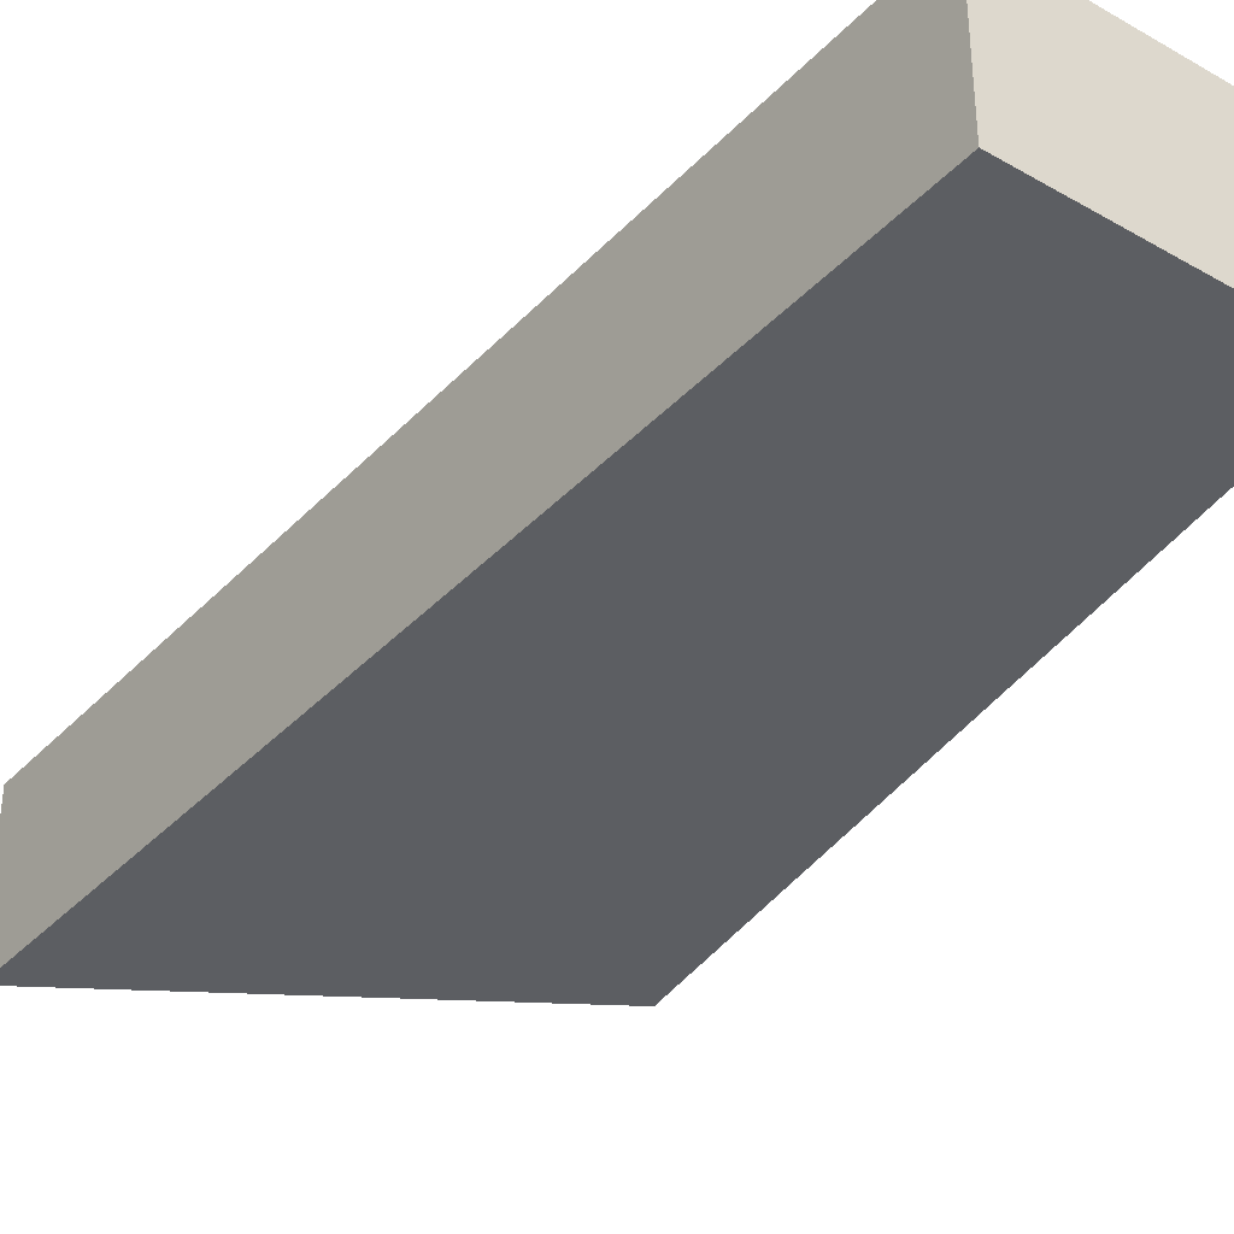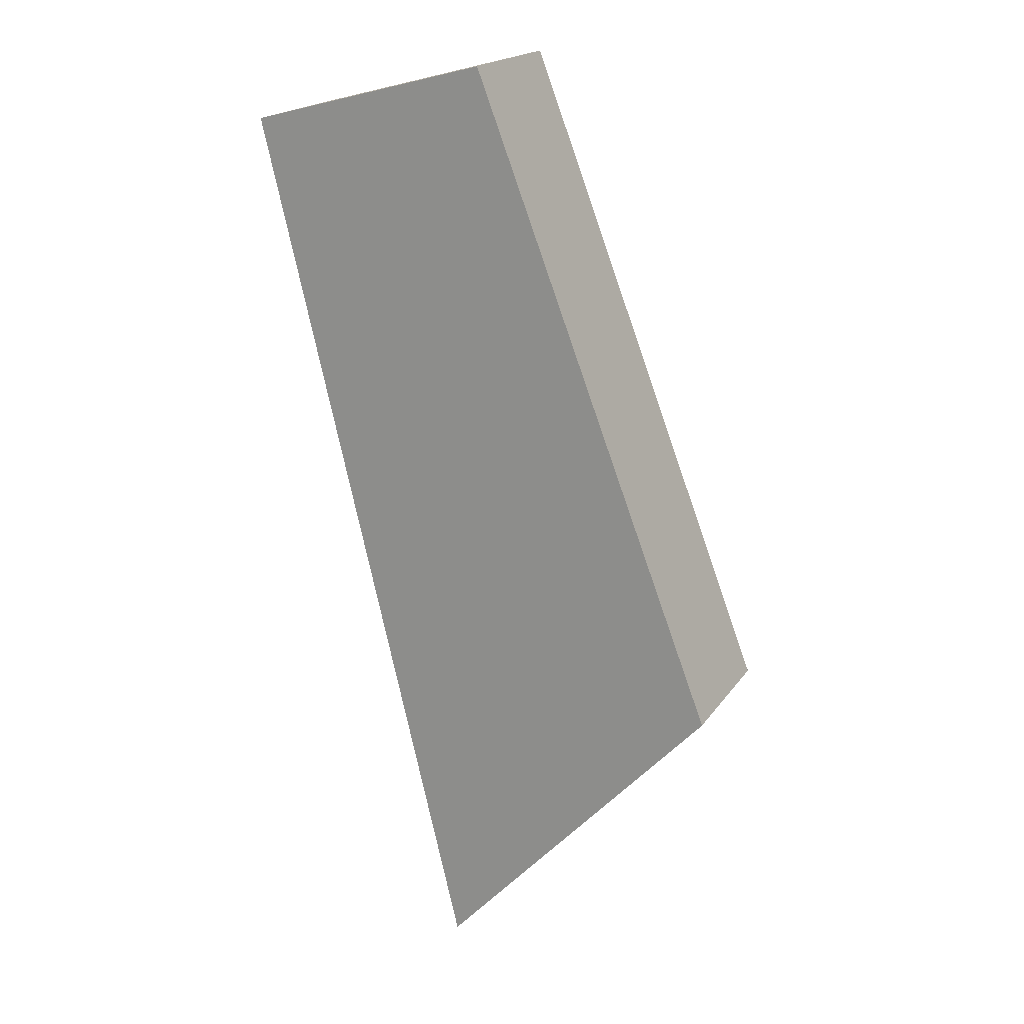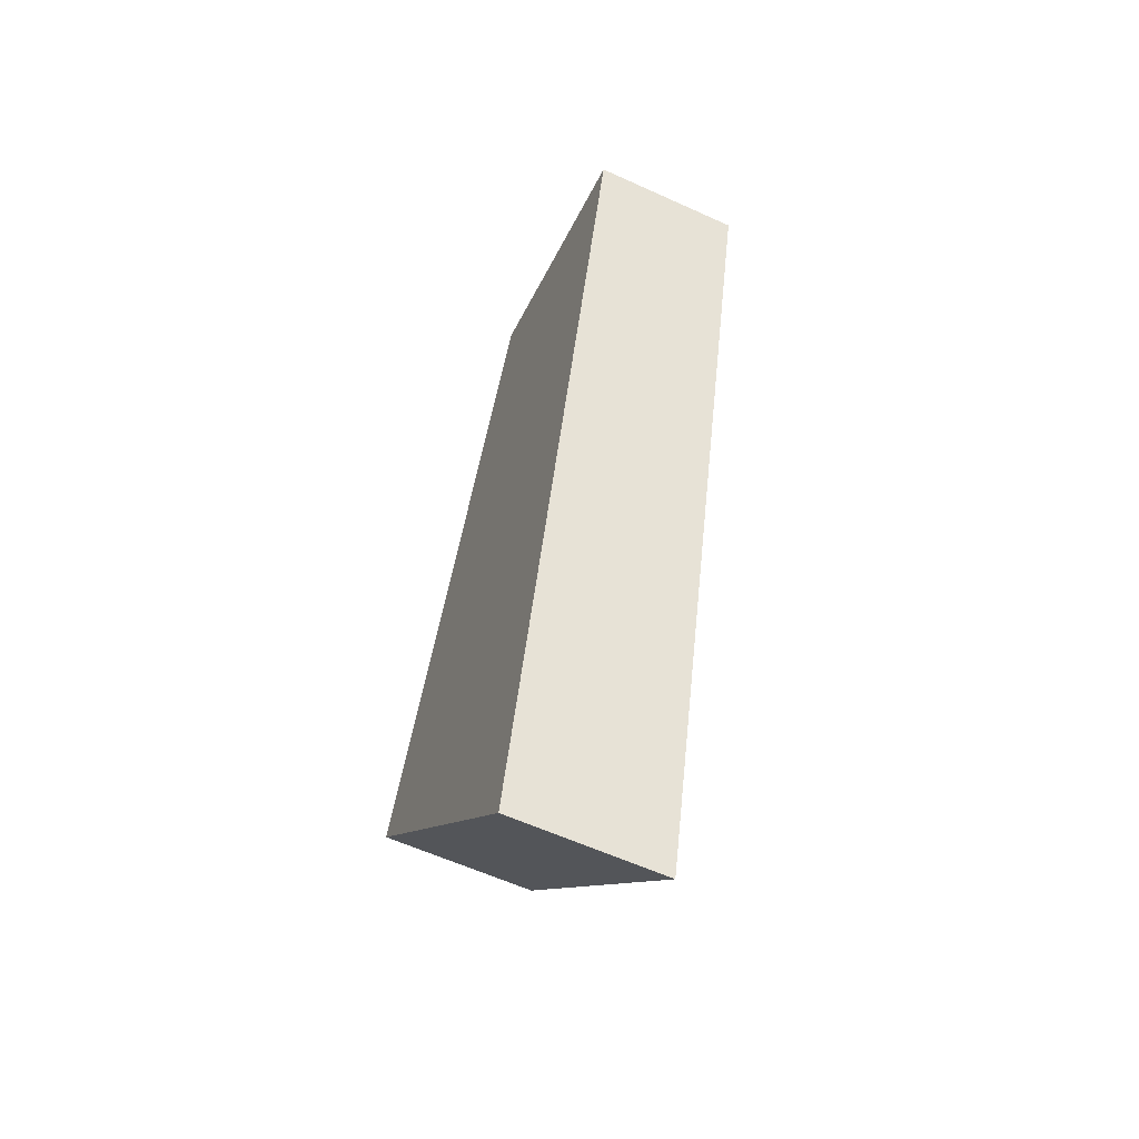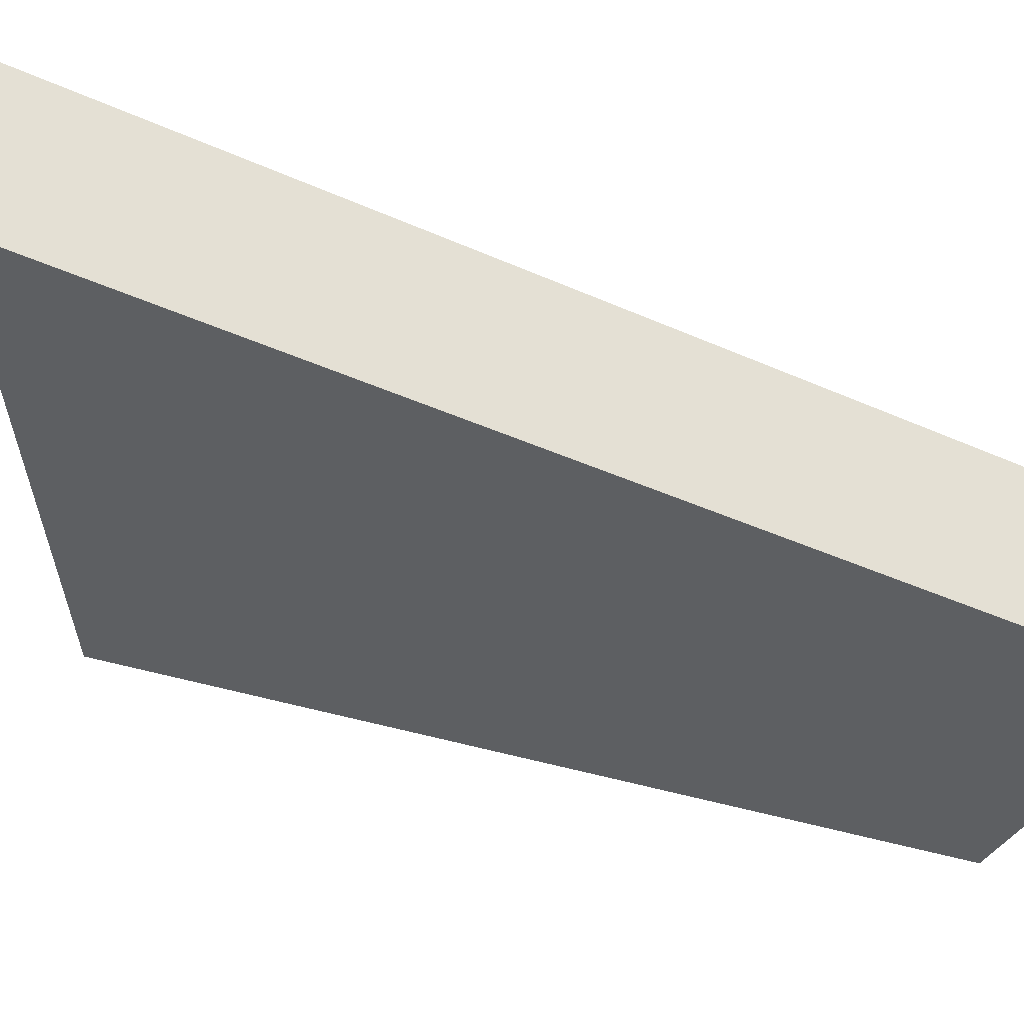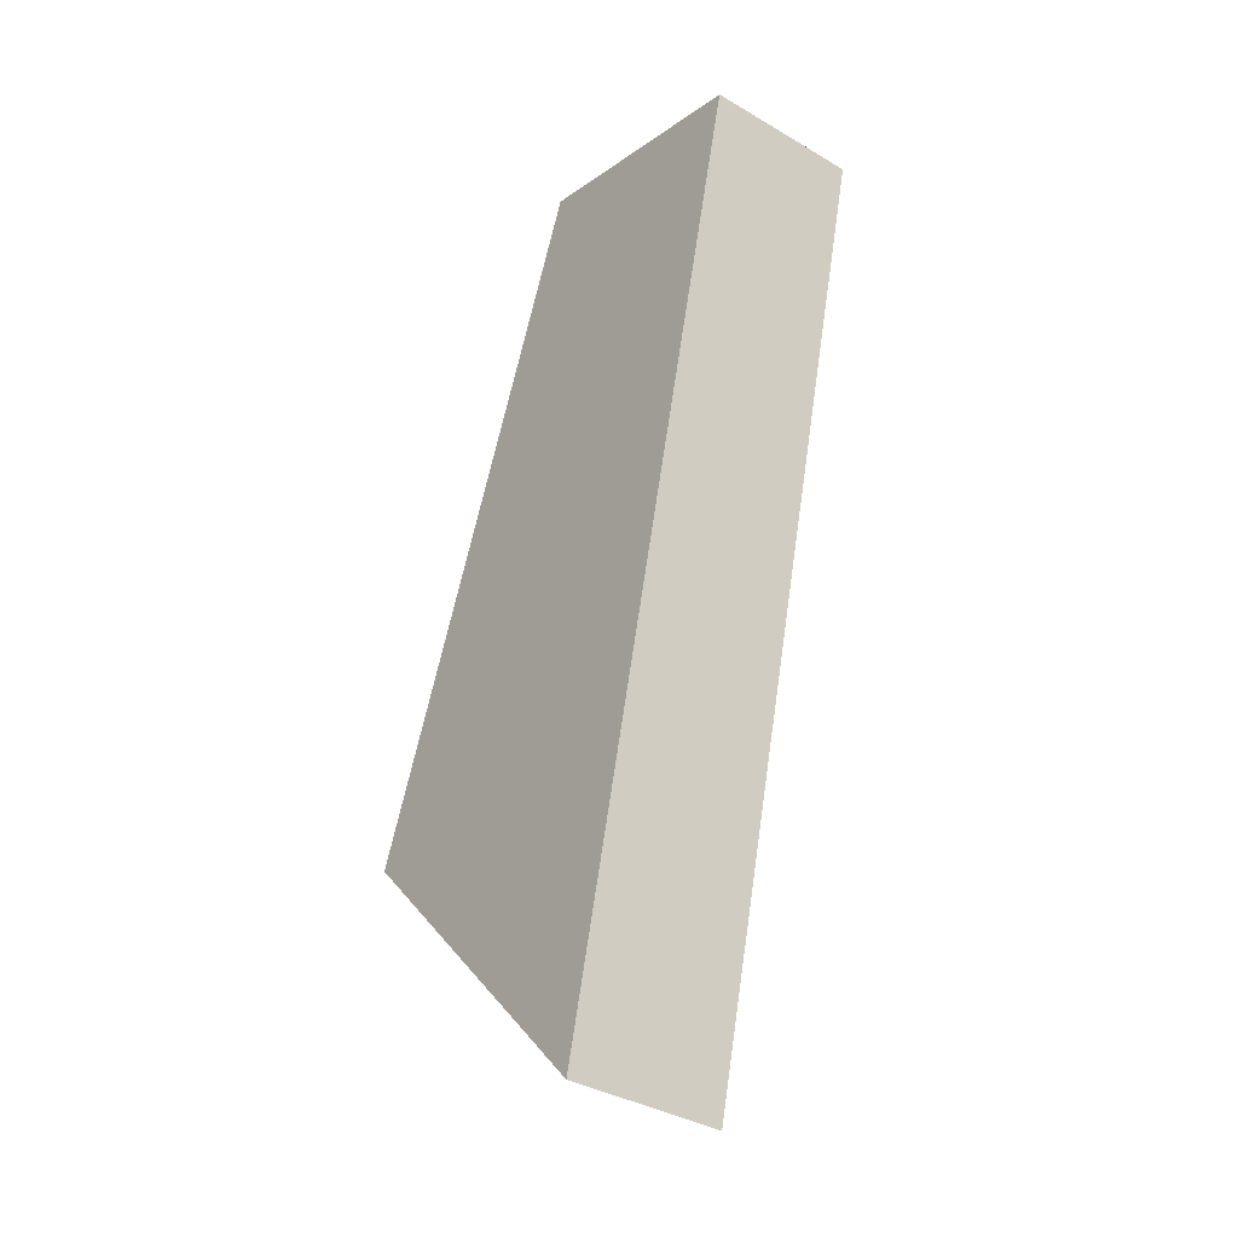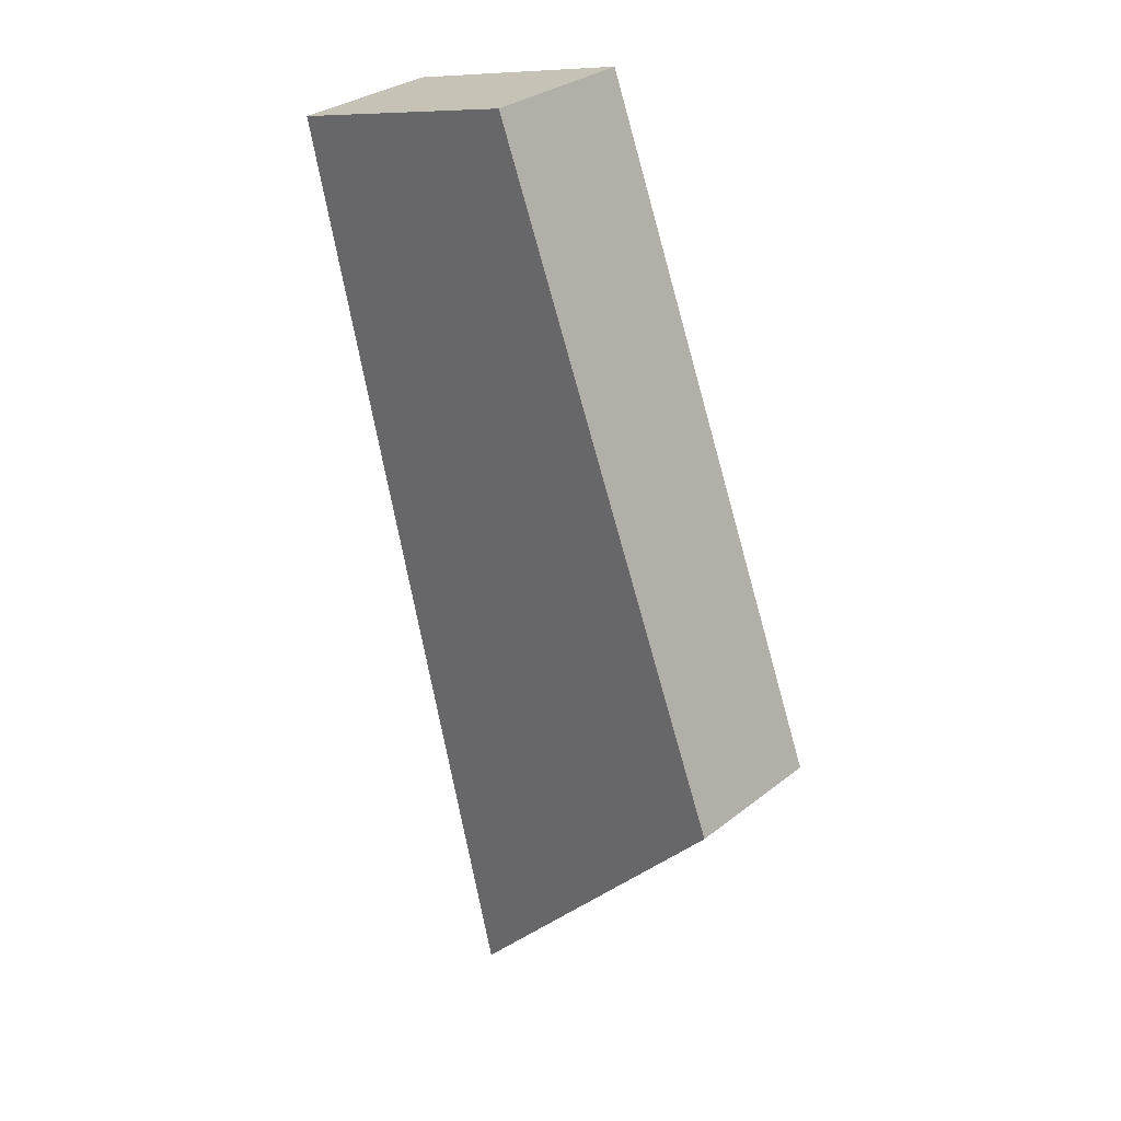
<metadata>
{"format":"obj","ext":"obj","renderer":"f3d","projection":"perspective","resolution":1024,"background":"white","views":[{"elev":-37.4,"azim":-51.0,"up":"+Y"},{"elev":19.5,"azim":24.5,"up":"+Z"},{"elev":-60.0,"azim":-115.0,"up":"+Z"},{"elev":-39.5,"azim":-133.0,"up":"+Y"},{"elev":-36.2,"azim":-127.6,"up":"+Z"},{"elev":31.0,"azim":41.8,"up":"+Z"}]}
</metadata>
<code>
v -0.07681 0 0.1285
v -0.000828 0 0.1483
v -0.07681 0.04664 0.1285
v -0.000828 0.04664 0.1483
v -0.01034 0.04664 -0.1483
v 0.07681 0.04664 -0.053
v -0.01034 0 -0.1483
v 0.07681 0 -0.053
f 1 2 4 3
f 3 4 6 5
f 5 6 8 7
f 7 8 2 1
f 2 8 6 4
f 7 1 3 5

</code>
